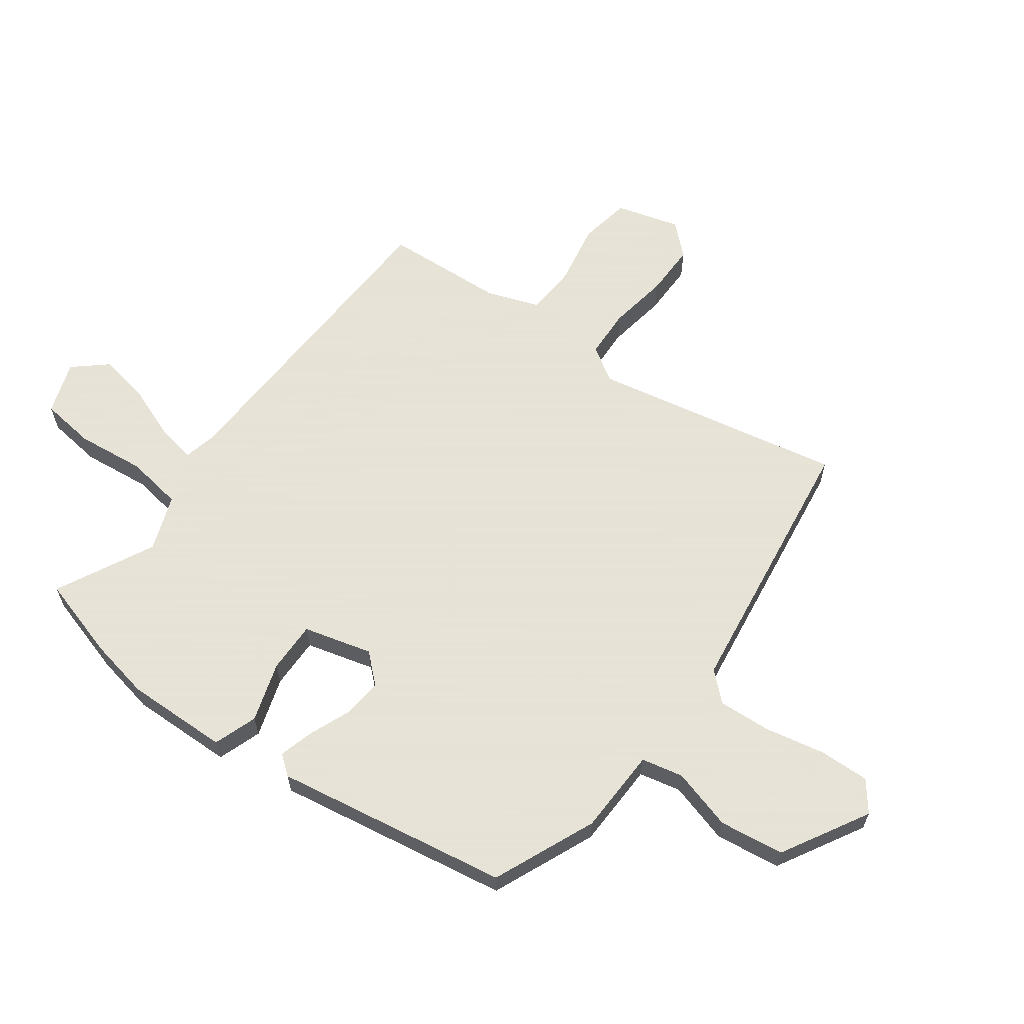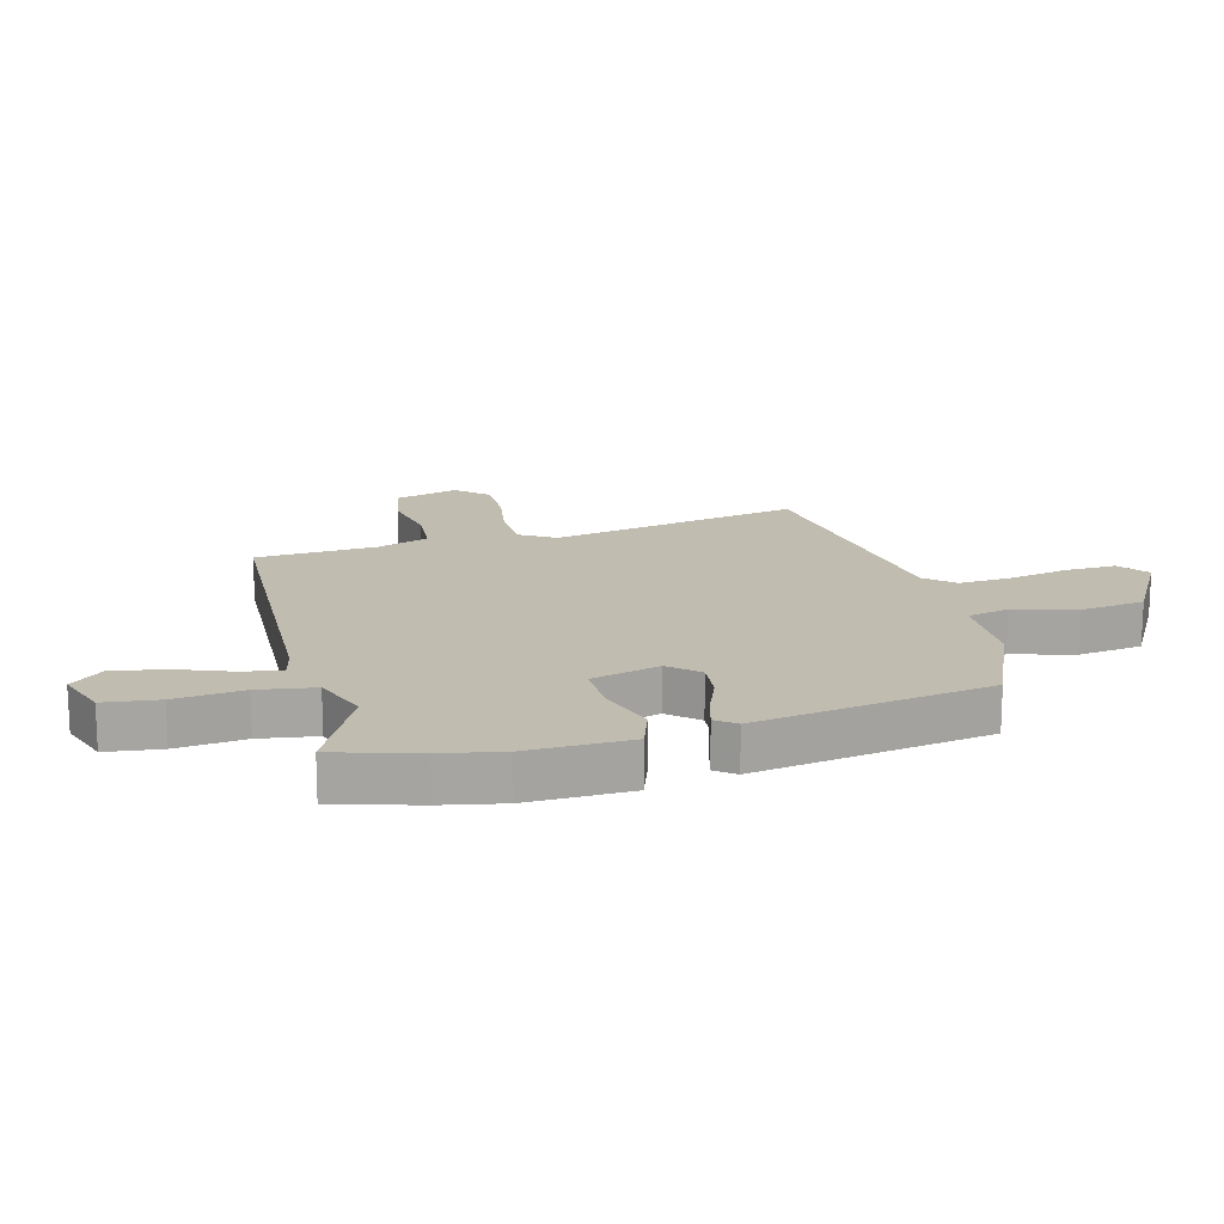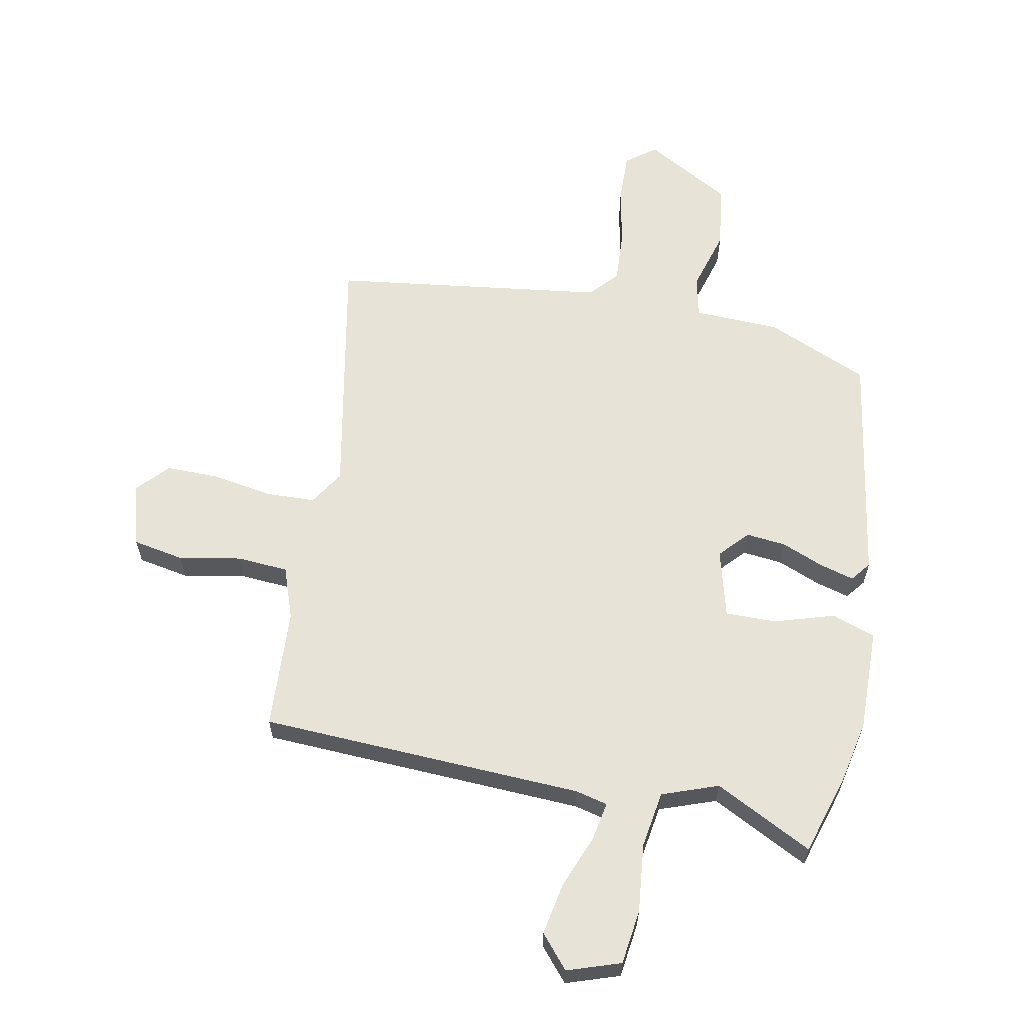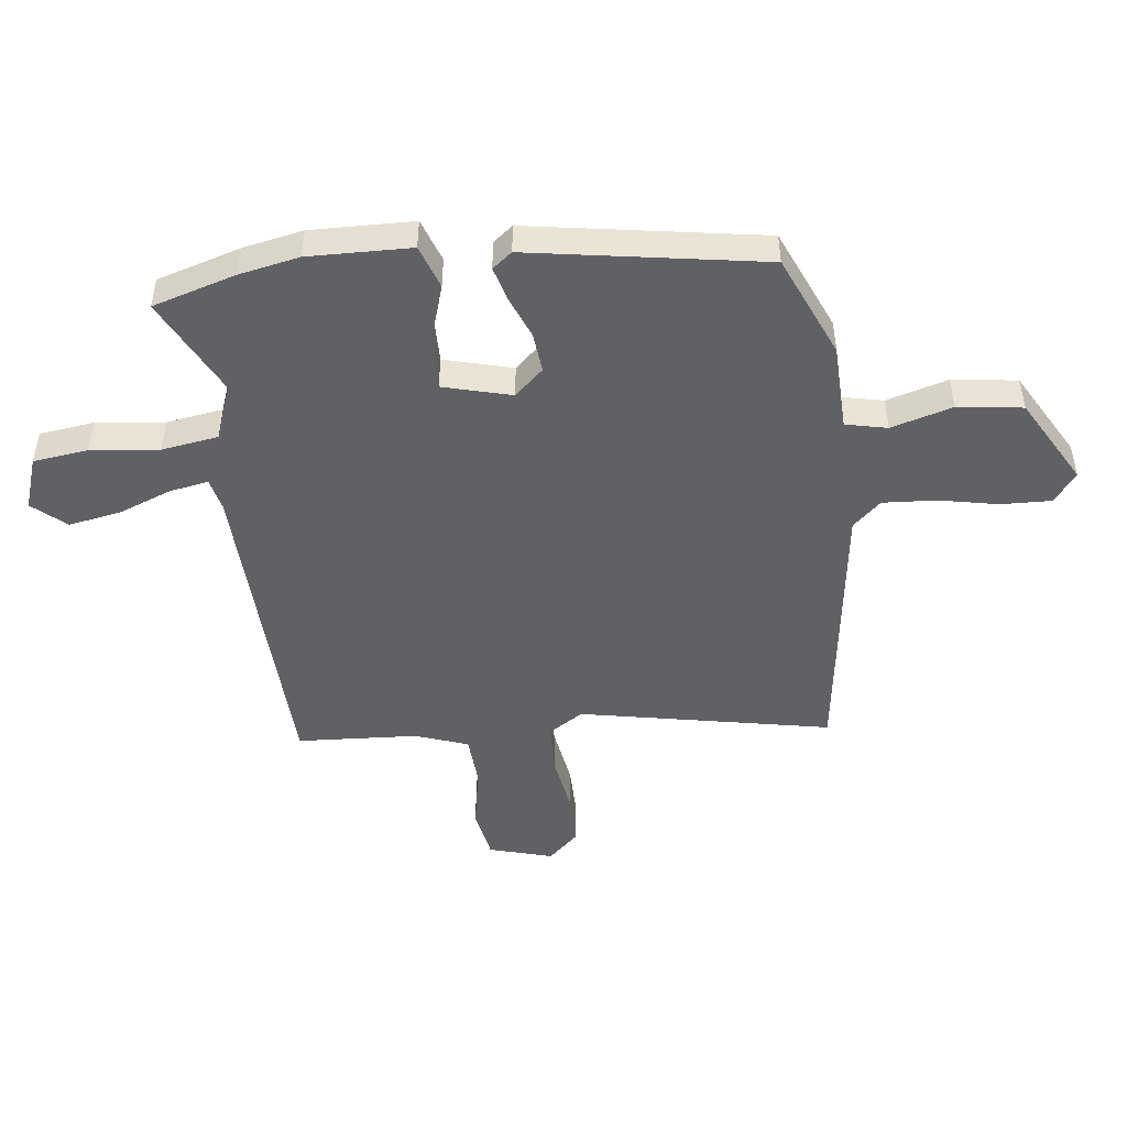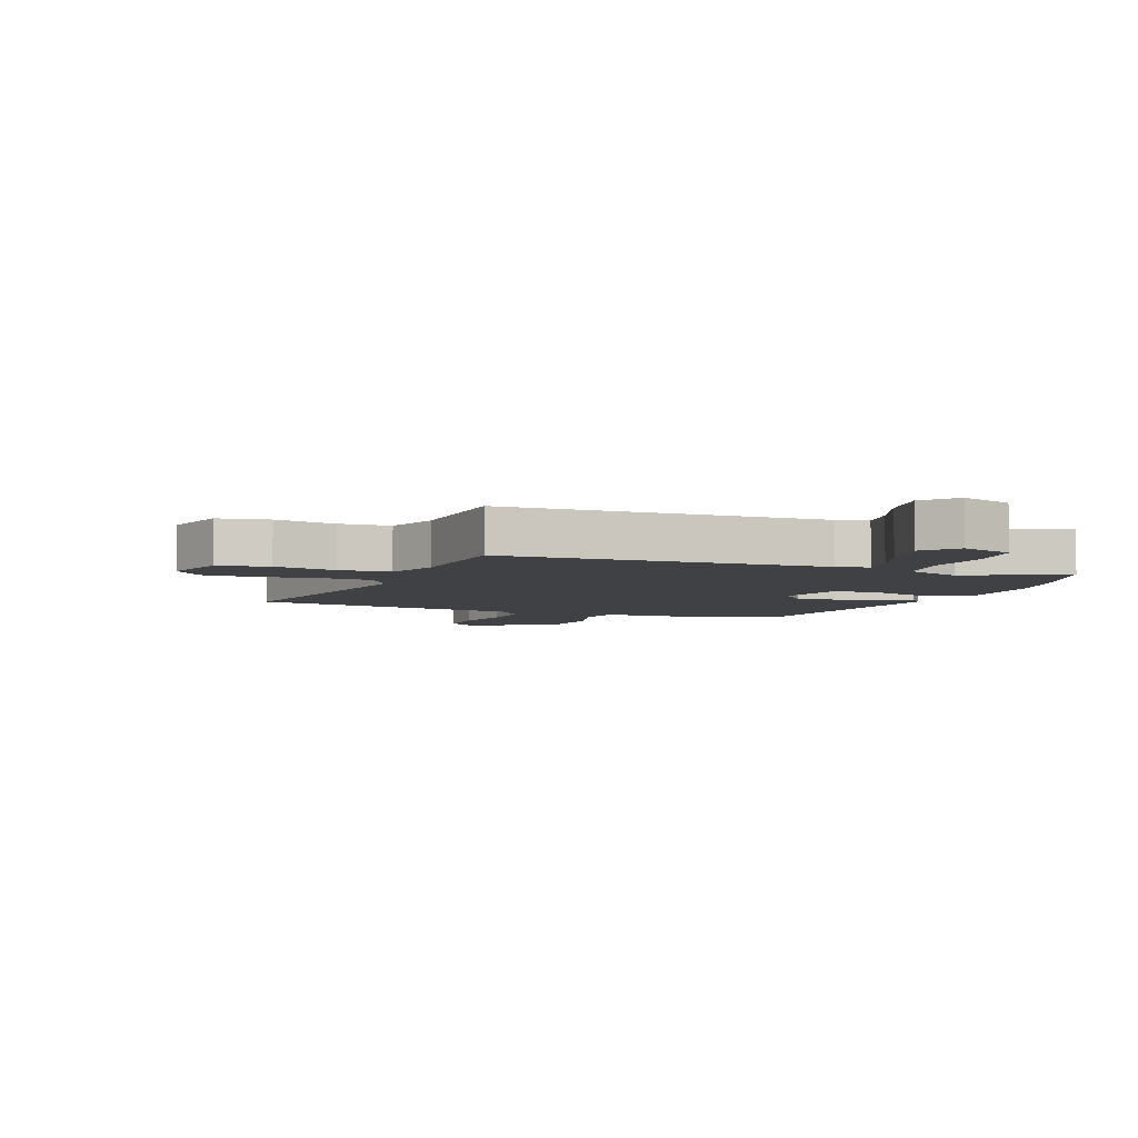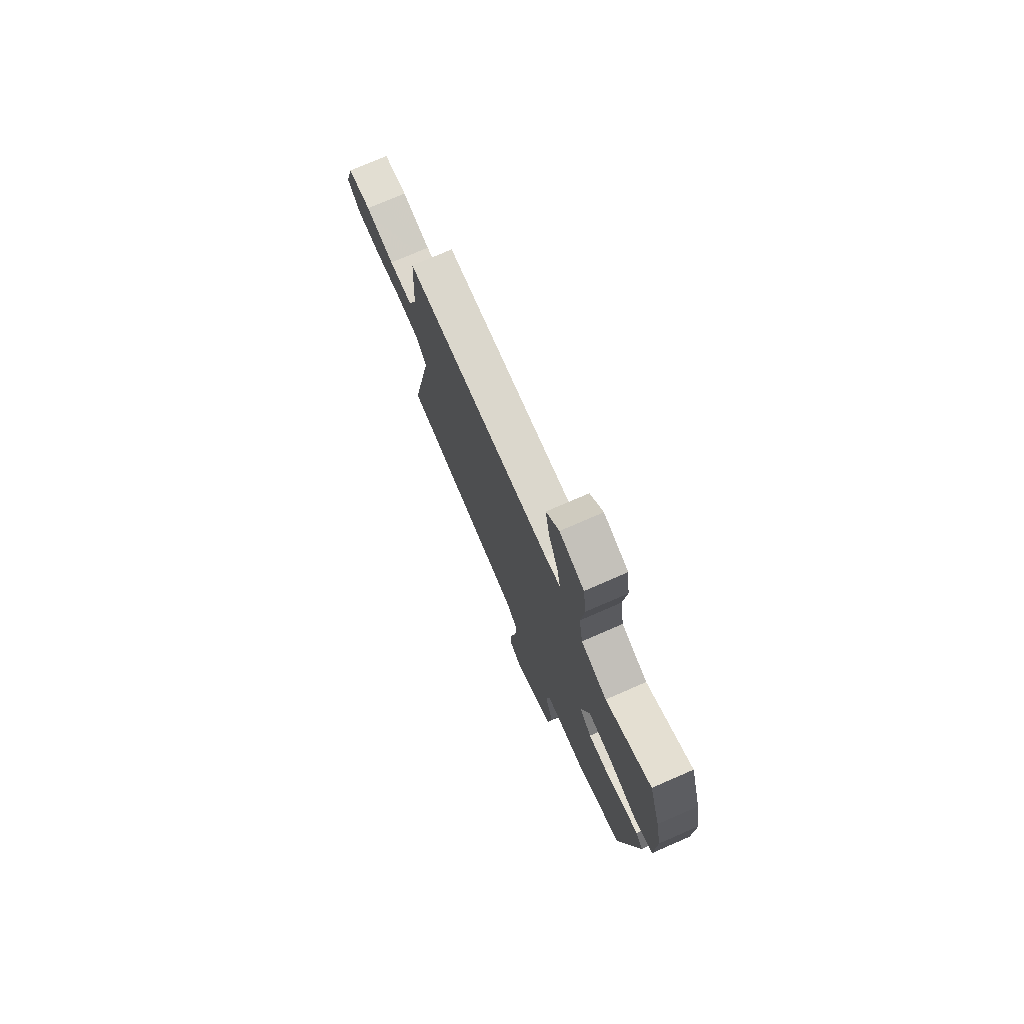
<metadata>
{"format":"obj","ext":"obj","renderer":"f3d","projection":"perspective","resolution":1024,"background":"white","views":[{"elev":62.8,"azim":125.9,"up":"+Y"},{"elev":16.6,"azim":74.8,"up":"+Y"},{"elev":61.5,"azim":11.0,"up":"+Y"},{"elev":-48.5,"azim":96.5,"up":"+Y"},{"elev":-5.3,"azim":-21.7,"up":"+Y"},{"elev":75.5,"azim":66.5,"up":"+Z"}]}
</metadata>
<code>
v 0.482 0.07 0.559
v 0.524 0.07 0.42
v 0.545 0.07 0.318
v 0.542 0.07 0.145
v 0.469 0.07 0.119
v 0.369 0.07 0.15
v 0.283 0.07 0.151
v 0.253 0.07 0.036
v 0.297 0.07 -0.012
v 0.364 0.07 -0.005
v 0.435 0.07 0.024
v 0.492 0.07 0.04
v 0.518 0.07 0.007
v 0.455 0.07 -0.387
v 0.283 0.07 -0.462
v 0.138 0.07 -0.467
v 0.123 0.07 -0.537
v 0.153 0.07 -0.64
v 0.139 0.07 -0.749
v -0.006 0.07 -0.832
v -0.056 0.07 -0.794
v -0.054 0.07 -0.71
v -0.034 0.07 -0.609
v -0.029 0.07 -0.52
v -0.072 0.07 -0.473
v -0.531 0.07 -0.412
v -0.45 0.07 0.01
v -0.487 0.07 0.068
v -0.57 0.07 0.071
v -0.671 0.07 0.054
v -0.76 0.07 0.053
v -0.808 0.07 0.105
v -0.778 0.07 0.212
v -0.692 0.07 0.228
v -0.588 0.07 0.209
v -0.502 0.07 0.215
v -0.471 0.07 0.303
v -0.46 0.07 0.506
v 0.082 0.07 0.531
v 0.136 0.07 0.544
v 0.124 0.07 0.609
v 0.089 0.07 0.699
v 0.073 0.07 0.786
v 0.12 0.07 0.841
v 0.209 0.07 0.811
v 0.221 0.07 0.719
v 0.209 0.07 0.604
v 0.224 0.07 0.509
v 0.318 0.07 0.475
v 0.482 0 0.559
v 0.524 0 0.42
v 0.545 0 0.318
v 0.542 0 0.145
v 0.469 0 0.119
v 0.369 0 0.15
v 0.283 0 0.151
v 0.253 0 0.036
v 0.297 0 -0.012
v 0.364 0 -0.005
v 0.435 0 0.024
v 0.492 0 0.04
v 0.518 0 0.007
v 0.455 0 -0.387
v 0.283 0 -0.462
v 0.138 0 -0.467
v 0.123 0 -0.537
v 0.153 0 -0.64
v 0.139 0 -0.749
v -0.006 0 -0.832
v -0.056 0 -0.794
v -0.054 0 -0.71
v -0.034 0 -0.609
v -0.029 0 -0.52
v -0.072 0 -0.473
v -0.531 0 -0.412
v -0.45 0 0.01
v -0.487 0 0.068
v -0.57 0 0.071
v -0.671 0 0.054
v -0.76 0 0.053
v -0.808 0 0.105
v -0.778 0 0.212
v -0.692 0 0.228
v -0.588 0 0.209
v -0.502 0 0.215
v -0.471 0 0.303
v -0.46 0 0.506
v 0.082 0 0.531
v 0.136 0 0.544
v 0.124 0 0.609
v 0.089 0 0.699
v 0.073 0 0.786
v 0.12 0 0.841
v 0.209 0 0.811
v 0.221 0 0.719
v 0.209 0 0.604
v 0.224 0 0.509
v 0.318 0 0.475
f 44 45 46 47
f 44 47 48
f 41 42 43 44
f 40 41 44 48
f 39 40 48
f 37 38 39 48
f 36 37 48 49
f 32 33 34 35
f 32 35 36
f 29 30 31 32
f 28 29 32 36
f 27 28 36 49
f 25 26 27 49
f 20 21 22 23
f 20 23 24
f 17 18 19 20
f 16 17 20 24
f 13 14 15 16
f 10 11 12 13
f 9 10 13 16
f 8 9 16 24
f 3 4 5 6
f 3 6 7
f 2 3 7
f 1 2 7
f 49 1 7
f 24 25 49
f 7 8 24 49
f 96 95 94 93
f 97 96 93
f 93 92 91 90
f 97 93 90 89
f 97 89 88
f 97 88 87 86
f 98 97 86 85
f 84 83 82 81
f 85 84 81
f 81 80 79 78
f 85 81 78 77
f 98 85 77 76
f 98 76 75 74
f 72 71 70 69
f 73 72 69
f 69 68 67 66
f 73 69 66 65
f 65 64 63 62
f 62 61 60 59
f 65 62 59 58
f 73 65 58 57
f 55 54 53 52
f 56 55 52
f 56 52 51
f 56 51 50
f 56 50 98
f 98 74 73
f 98 73 57 56
f 1 50 51 2
f 2 51 52 3
f 3 52 53 4
f 4 53 54 5
f 5 54 55 6
f 6 55 56 7
f 7 56 57 8
f 8 57 58 9
f 9 58 59 10
f 10 59 60 11
f 11 60 61 12
f 12 61 62 13
f 13 62 63 14
f 14 63 64 15
f 15 64 65 16
f 16 65 66 17
f 17 66 67 18
f 18 67 68 19
f 19 68 69 20
f 20 69 70 21
f 21 70 71 22
f 22 71 72 23
f 23 72 73 24
f 24 73 74 25
f 25 74 75 26
f 26 75 76 27
f 27 76 77 28
f 28 77 78 29
f 29 78 79 30
f 30 79 80 31
f 31 80 81 32
f 32 81 82 33
f 33 82 83 34
f 34 83 84 35
f 35 84 85 36
f 36 85 86 37
f 37 86 87 38
f 38 87 88 39
f 39 88 89 40
f 40 89 90 41
f 41 90 91 42
f 42 91 92 43
f 43 92 93 44
f 44 93 94 45
f 45 94 95 46
f 46 95 96 47
f 47 96 97 48
f 48 97 98 49
f 49 98 50 1

</code>
